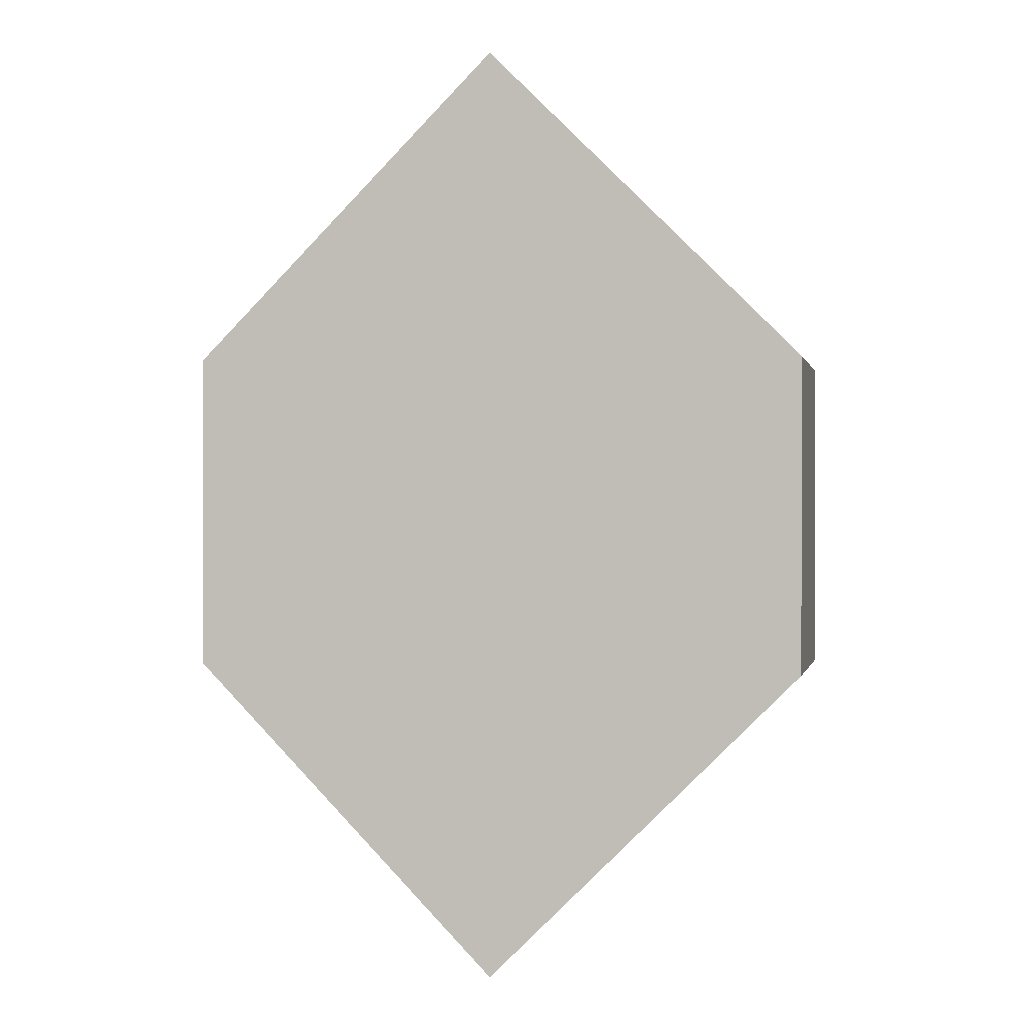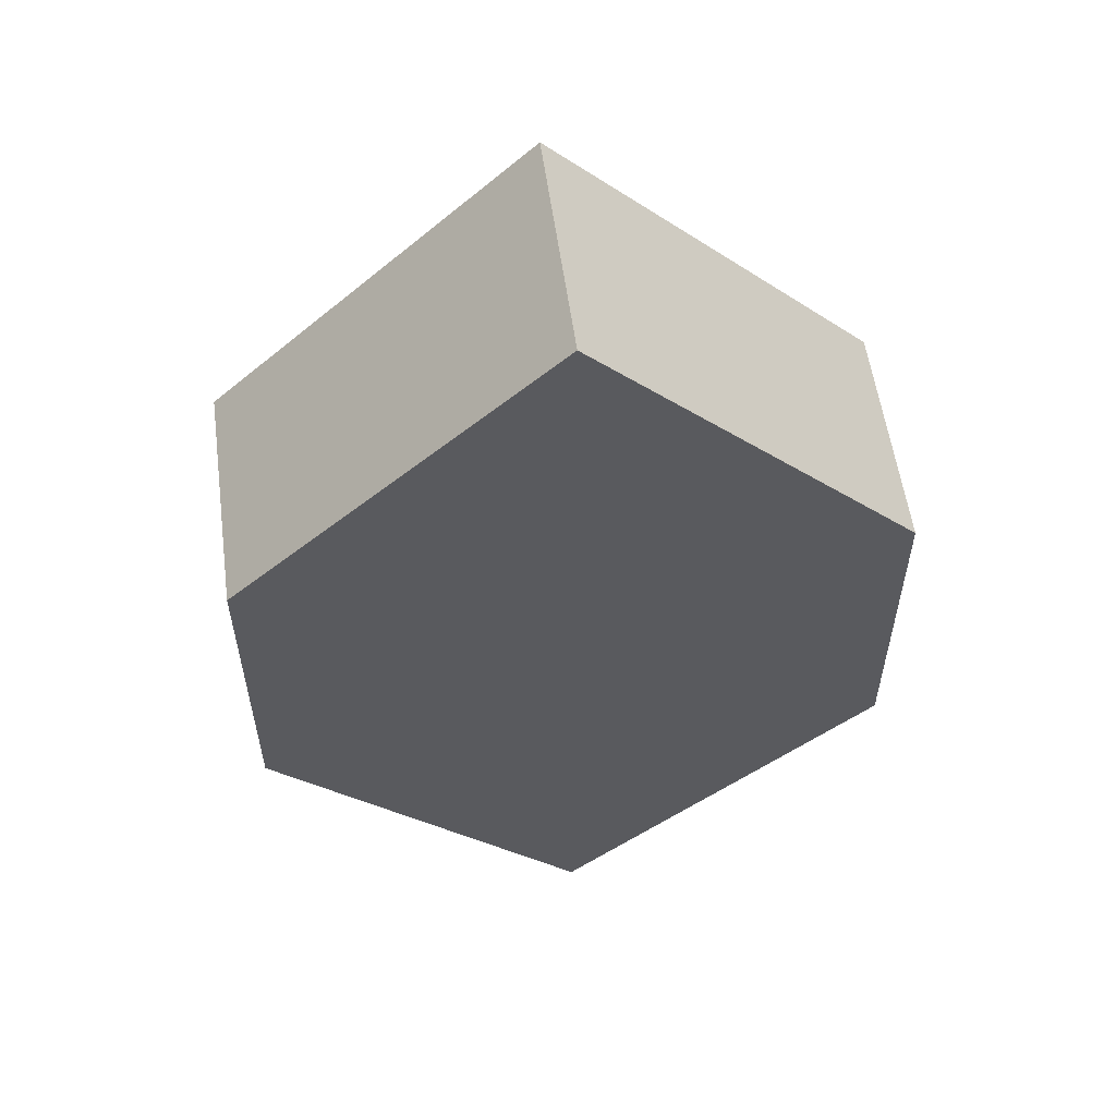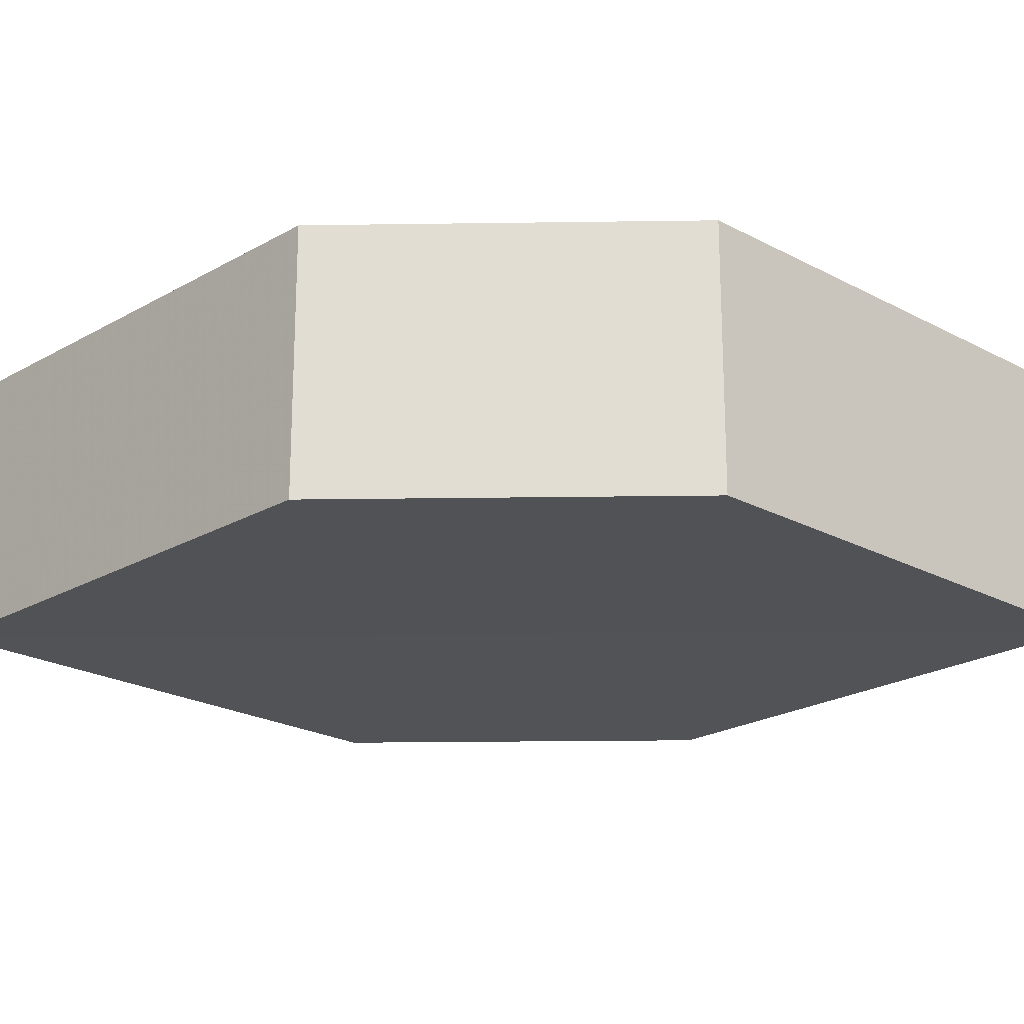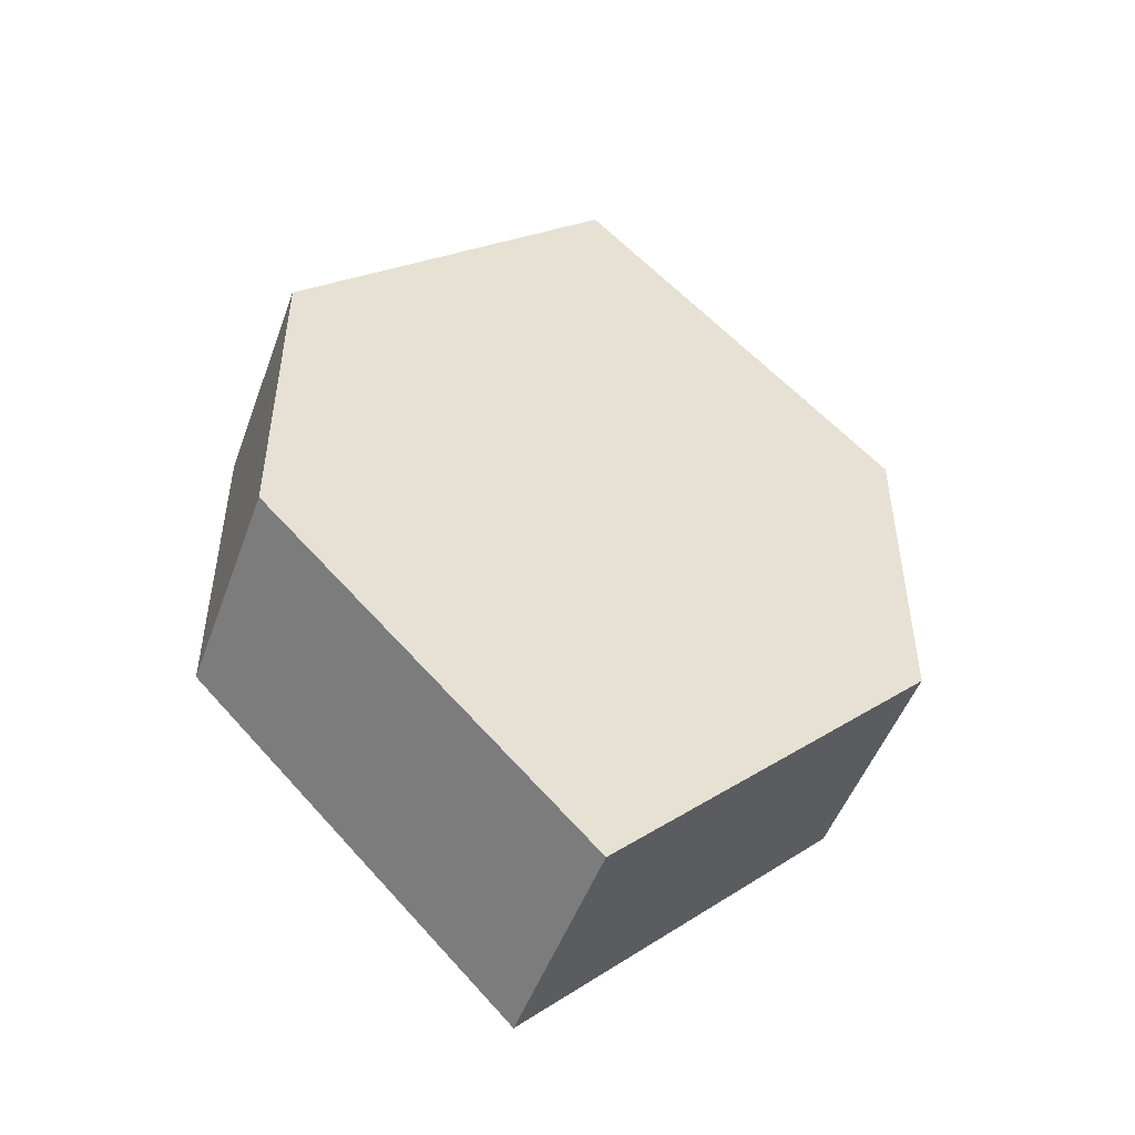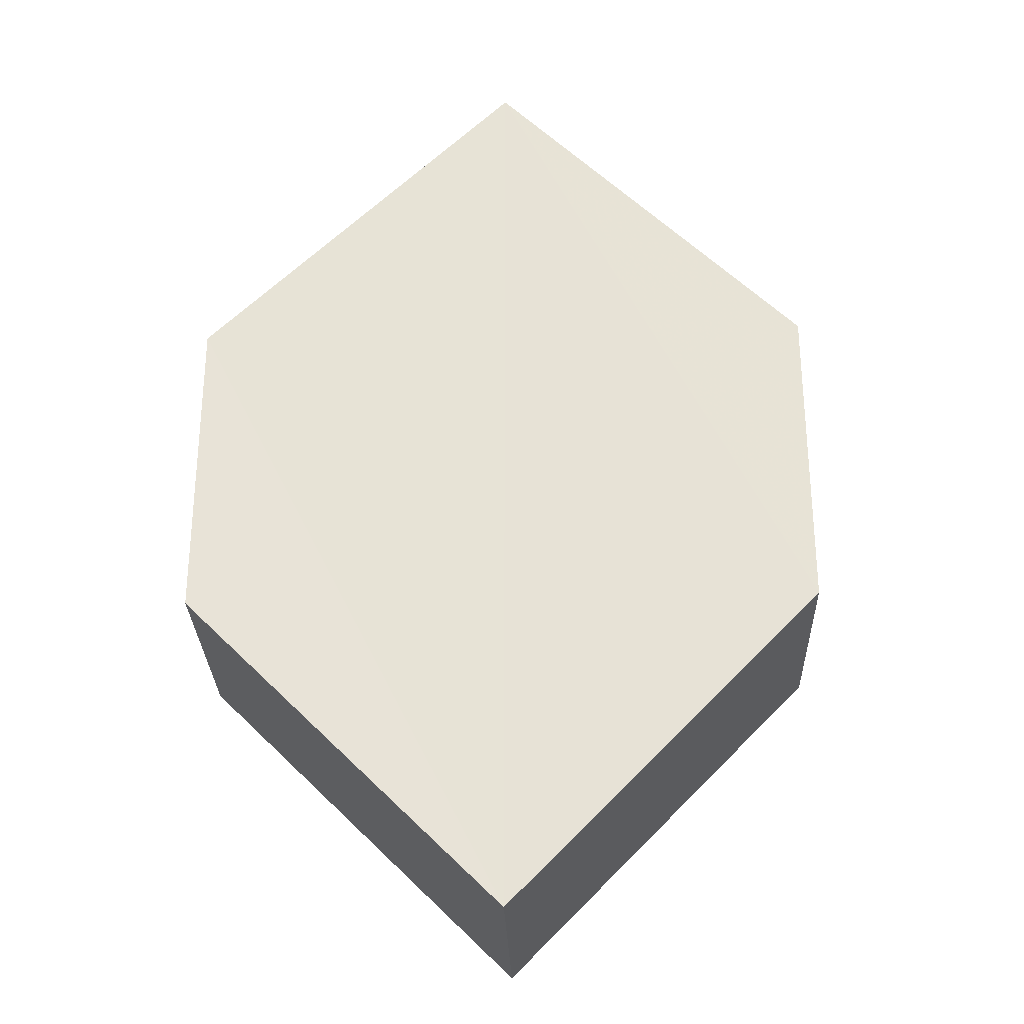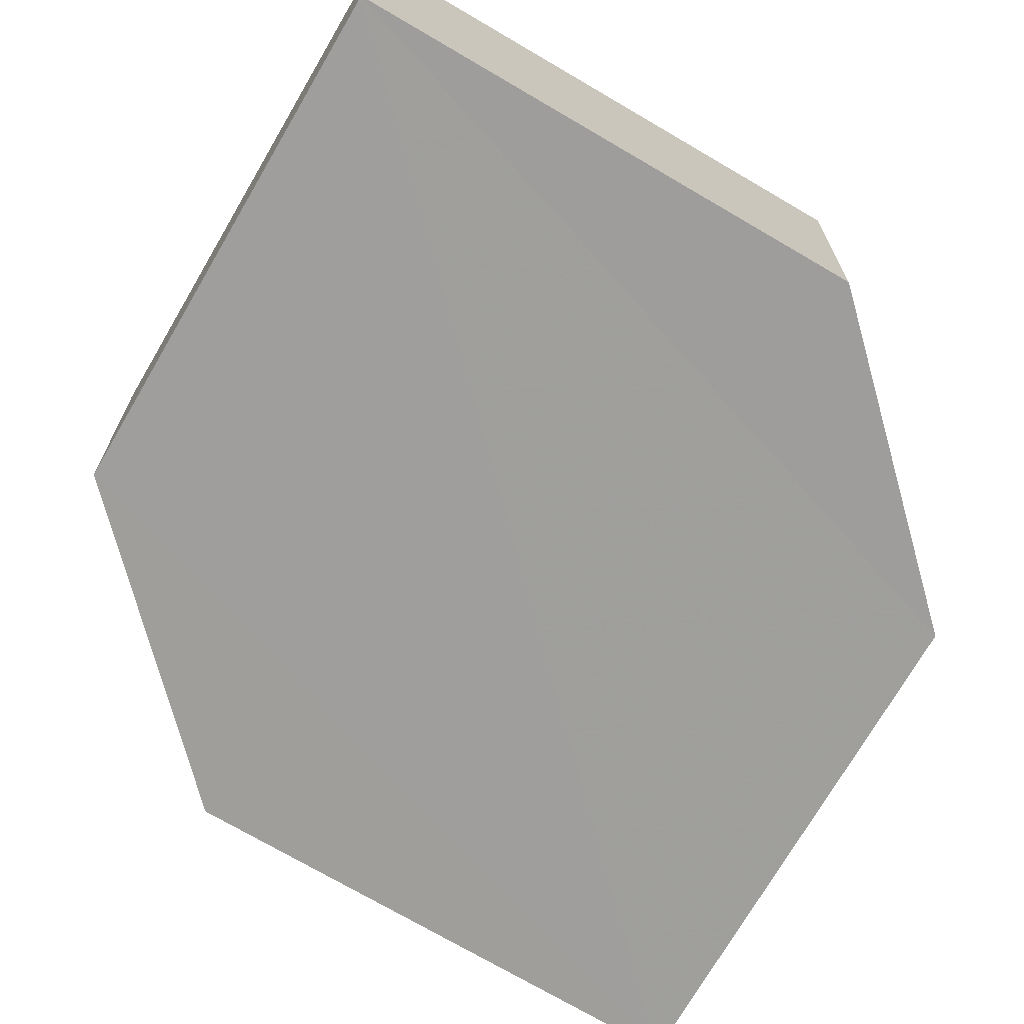
<metadata>
{"format":"obj","ext":"obj","renderer":"f3d","projection":"perspective","resolution":1024,"background":"white","views":[{"elev":0.4,"azim":-168.8,"up":"+Y"},{"elev":56.8,"azim":-6.7,"up":"+Y"},{"elev":-21.3,"azim":-89.0,"up":"+Z"},{"elev":-49.9,"azim":-20.2,"up":"+Y"},{"elev":-28.6,"azim":2.2,"up":"+Y"},{"elev":-71.0,"azim":-165.3,"up":"+Z"}]}
</metadata>
<code>
o 2439
v 2210 1896 13.45
v 2210 1896 13.45
v 2210 1896 13.45
v 2210 1896 13.45
v 2210 1896 13.45
v 2210 1896 13.45
v 2210 1896 13.45
v 2210 1896 13.45
v 2210 1896 13.45
v 2210 1896 13.45
v 2210 1896 13.45
v 2210 1896 13.45
v 2210 1896 13.45
v 2210 1896 13.45
v 2210 1896 13.45
v 2210 1896 13.45
v 2210 1896 13.45
v 2210 1896 13.45
v 2210 1896 13.45
v 2210 1896 13.45
v 2210 1896 13.45
v 2210 1896 13.45
v 2210 1896 13.45
v 2210 1896 13.45
v 2210 1896 13.45
v 2210 1896 13.45
v 2210 1896 13.45
v 2210 1896 13.45
v 2210 1896 13.45
v 2210 1896 13.45
v 2210 1896 13.45
v 2210 1896 13.45
v 2210 1896 13.45
v 2210 1896 13.45
v 2210 1896 13.45
v 2210 1896 13.45
v 2210 1896 13.45
v 2210 1896 13.45
v 2210 1896 13.45
v 2210 1896 13.45
f 1 2 3
f 2 4 5
f 6 7 8
f 7 9 10
f 11 12 13
f 14 15 12
f 16 15 17
f 18 16 19
f 20 21 11
f 20 22 23
f 22 24 25
f 18 26 27
f 27 12 28
f 29 24 30
f 27 30 31
f 11 30 32
f 33 34 35
f 36 34 37
f 33 38 39
f 36 38 40

</code>
